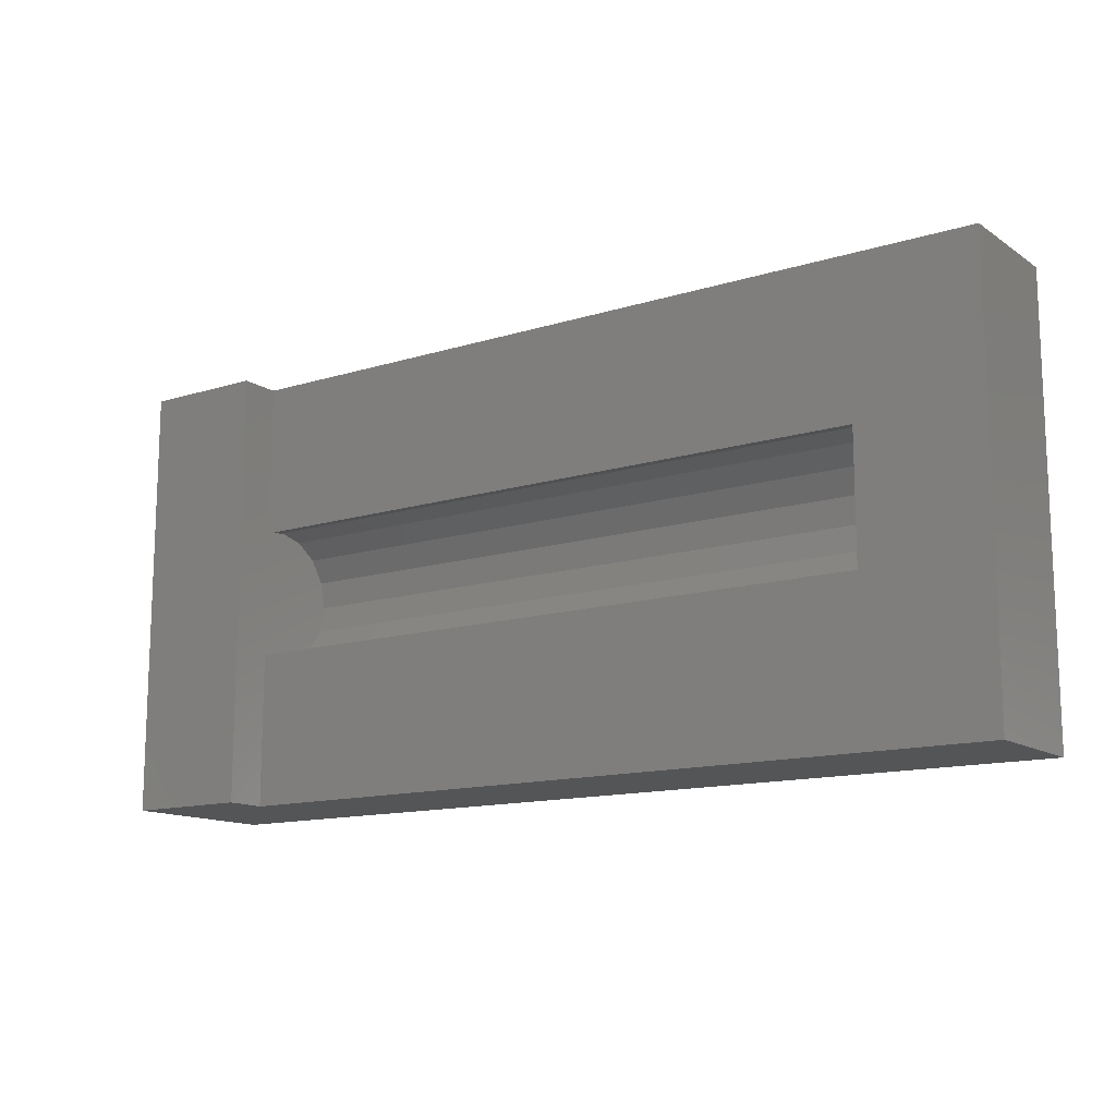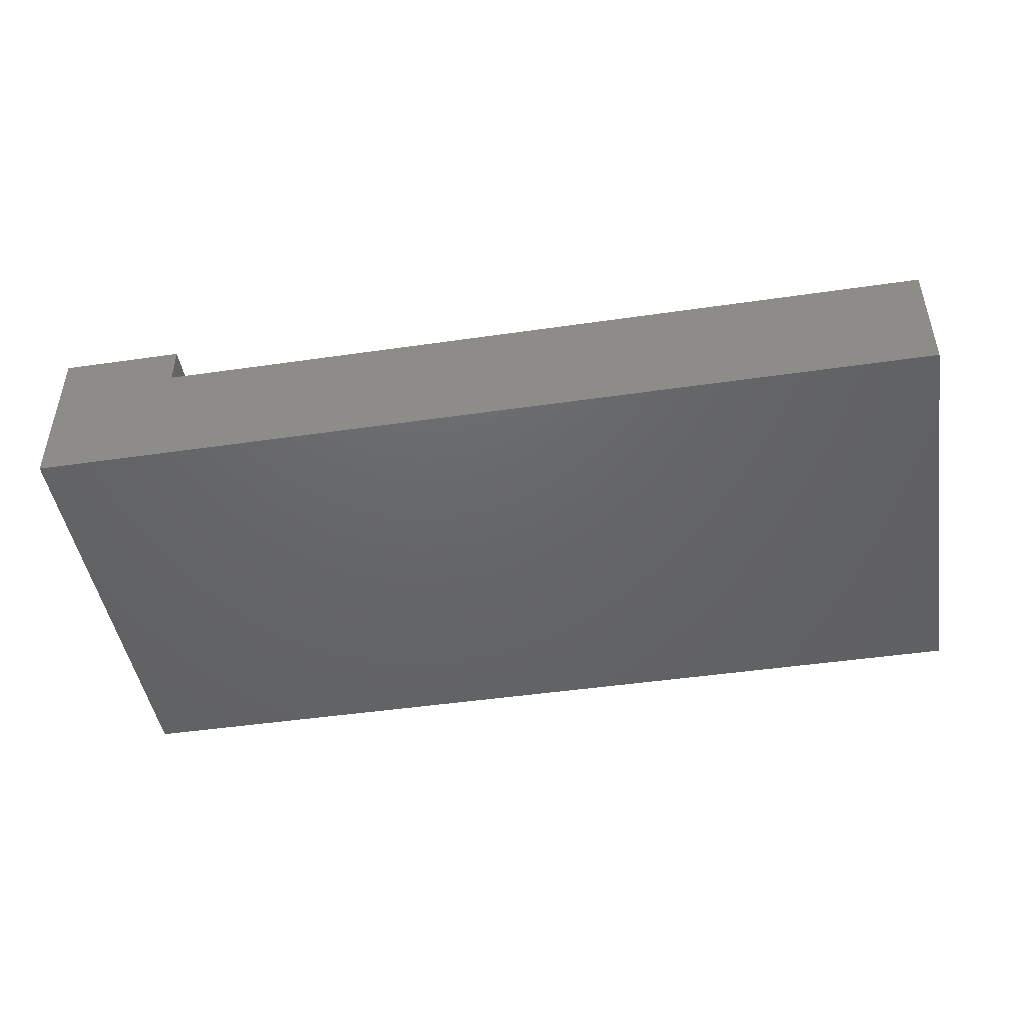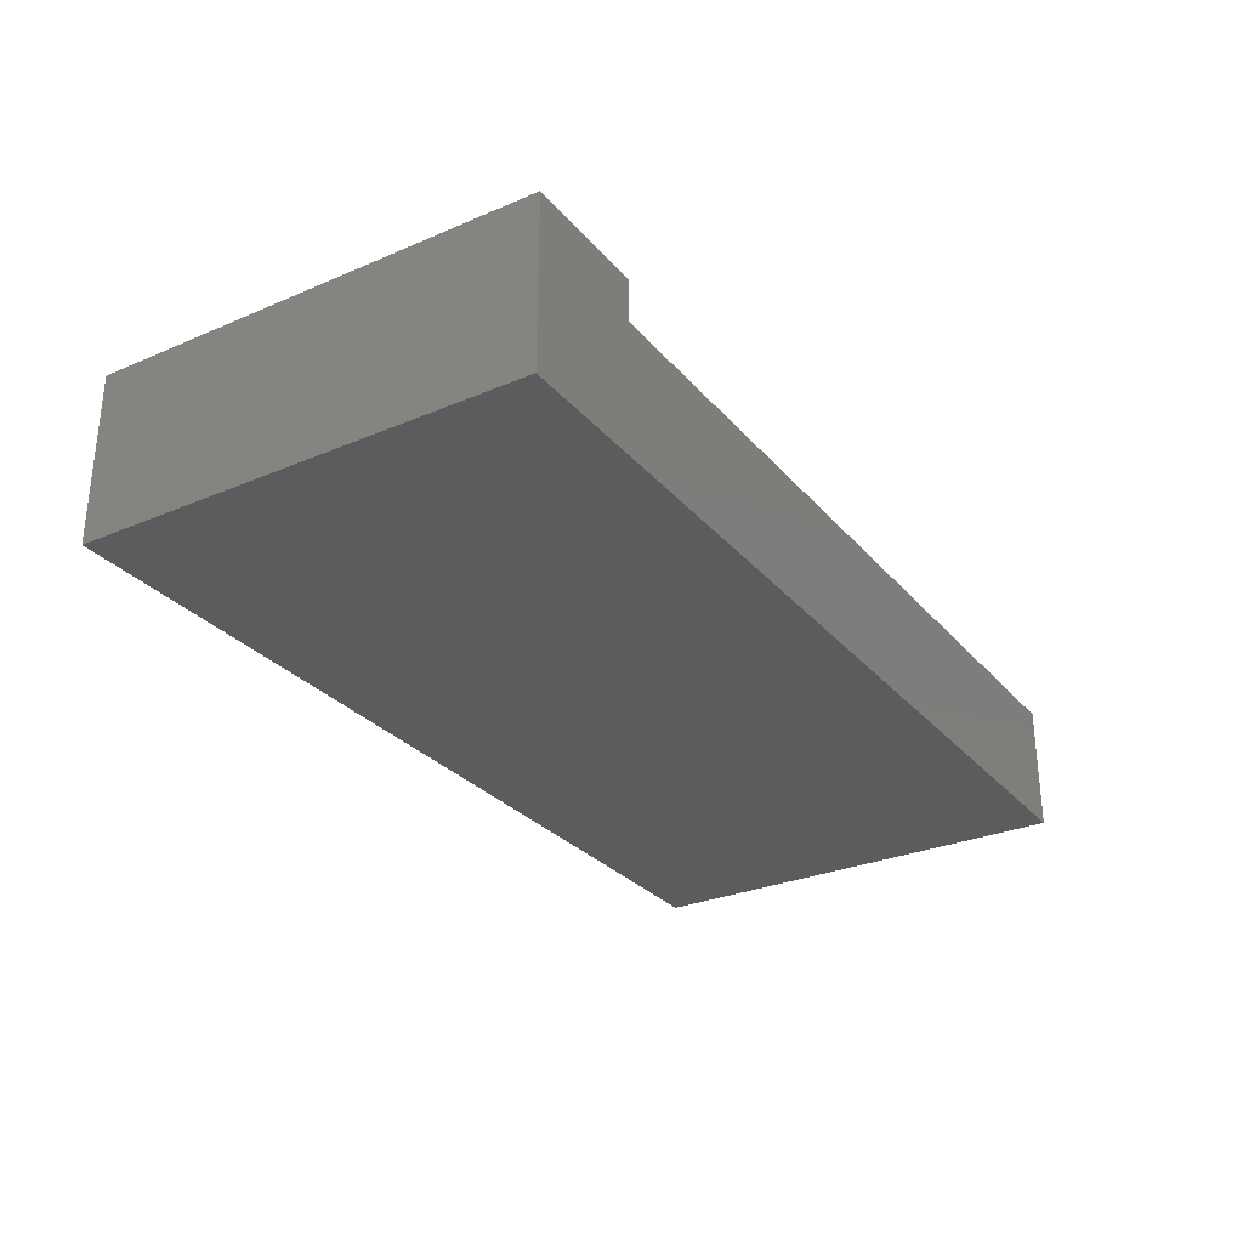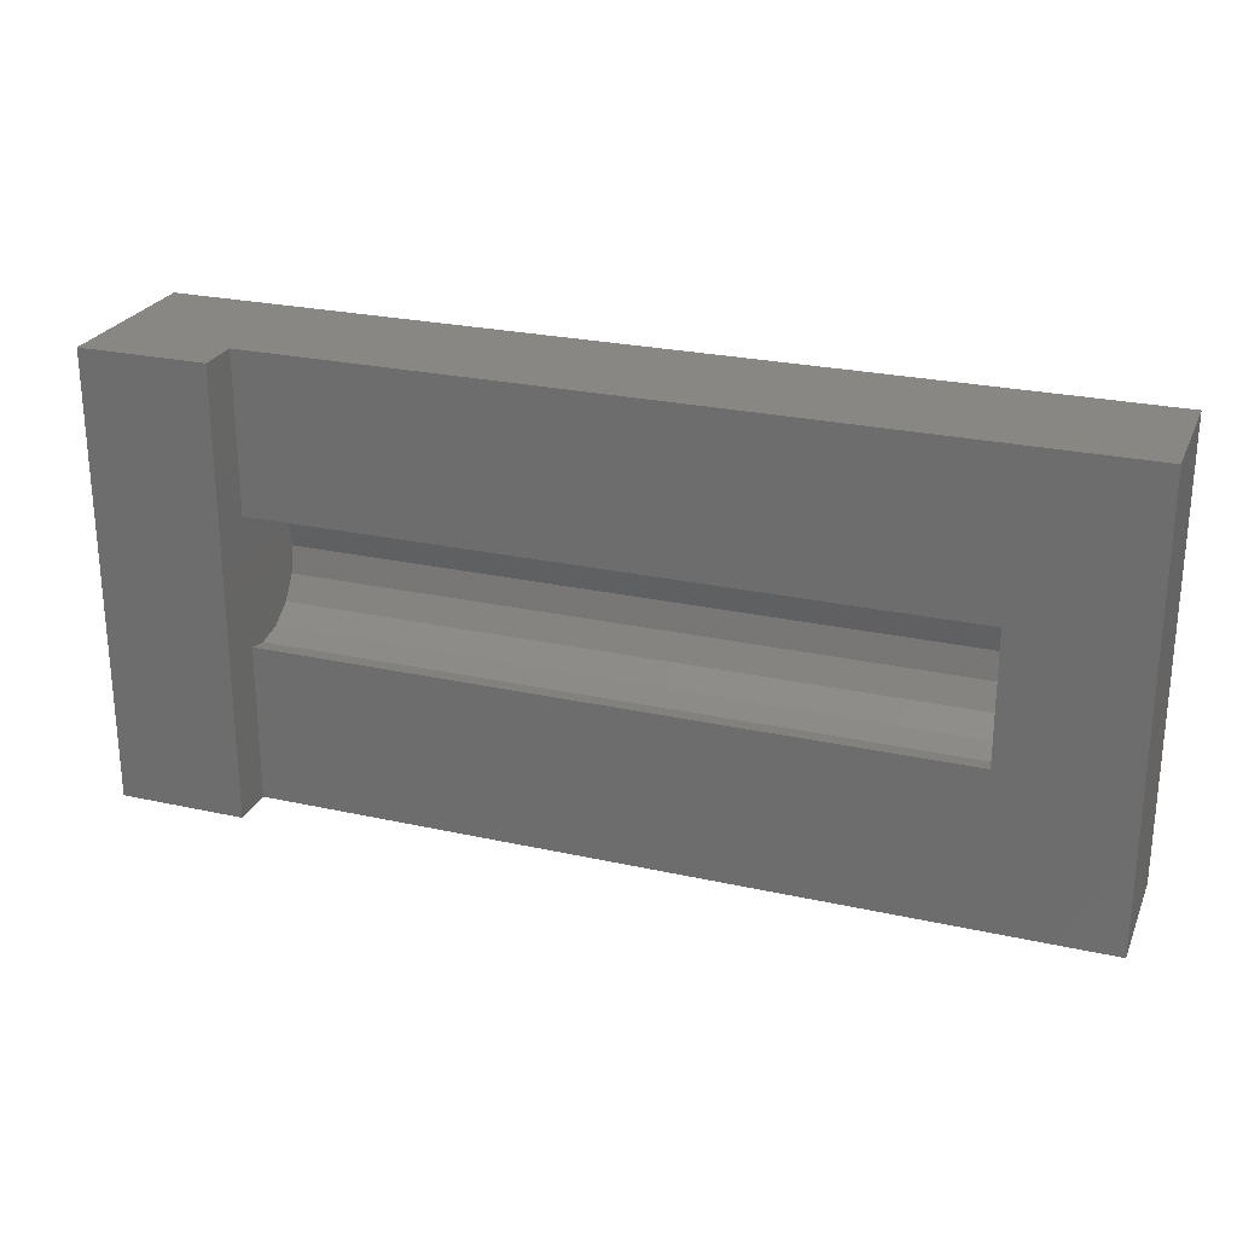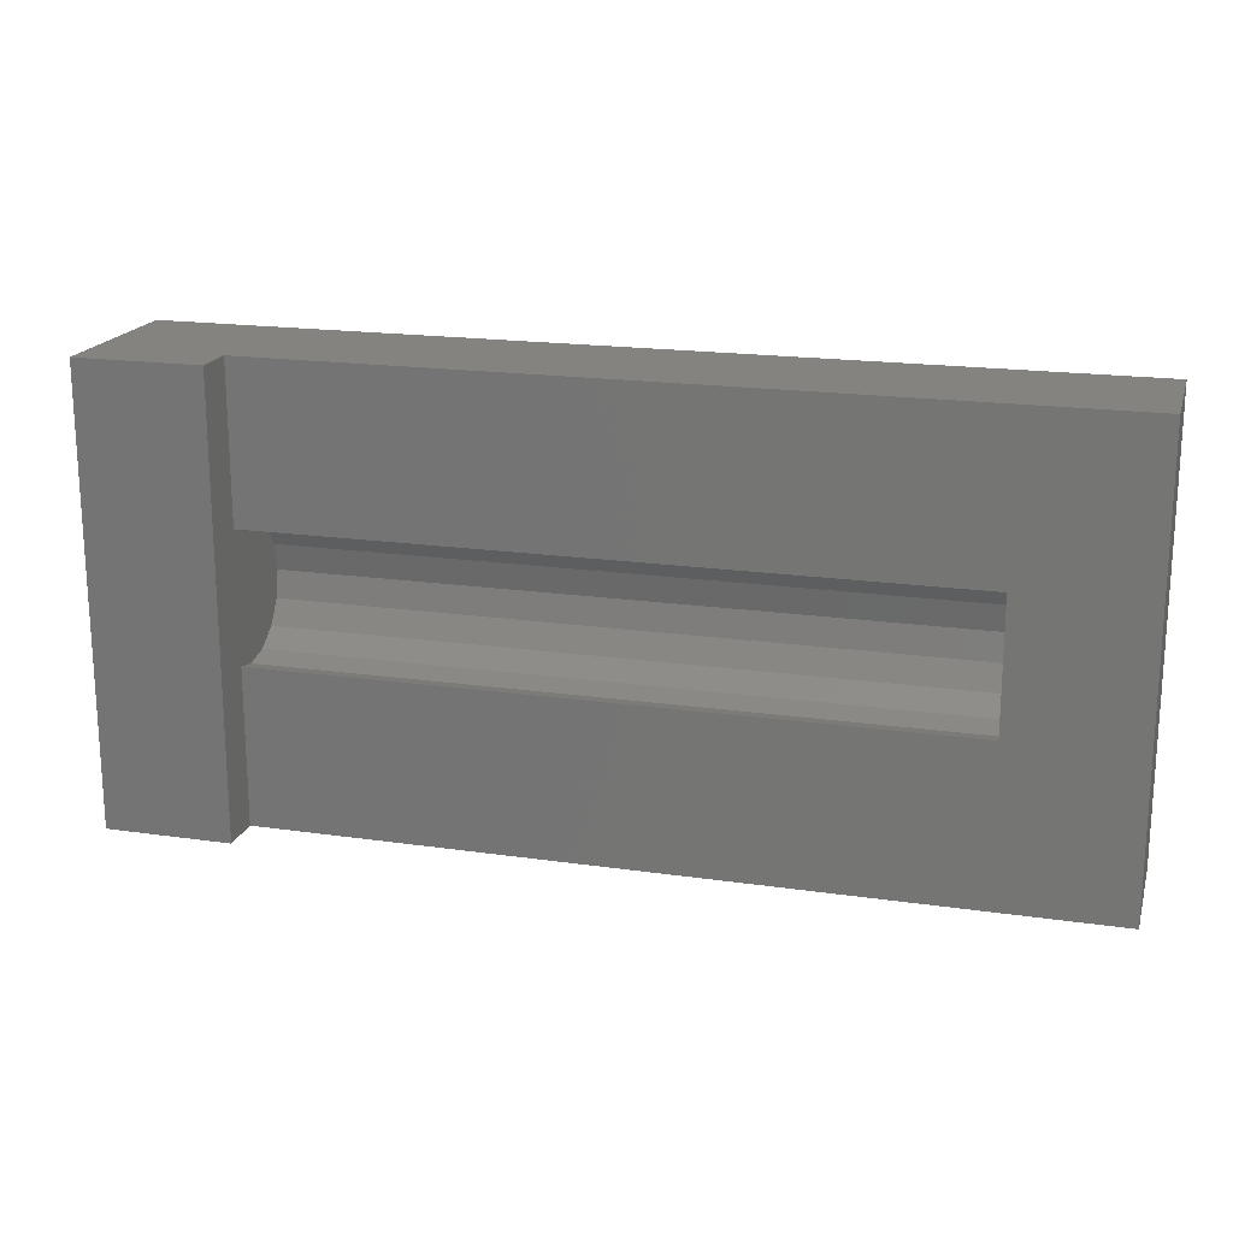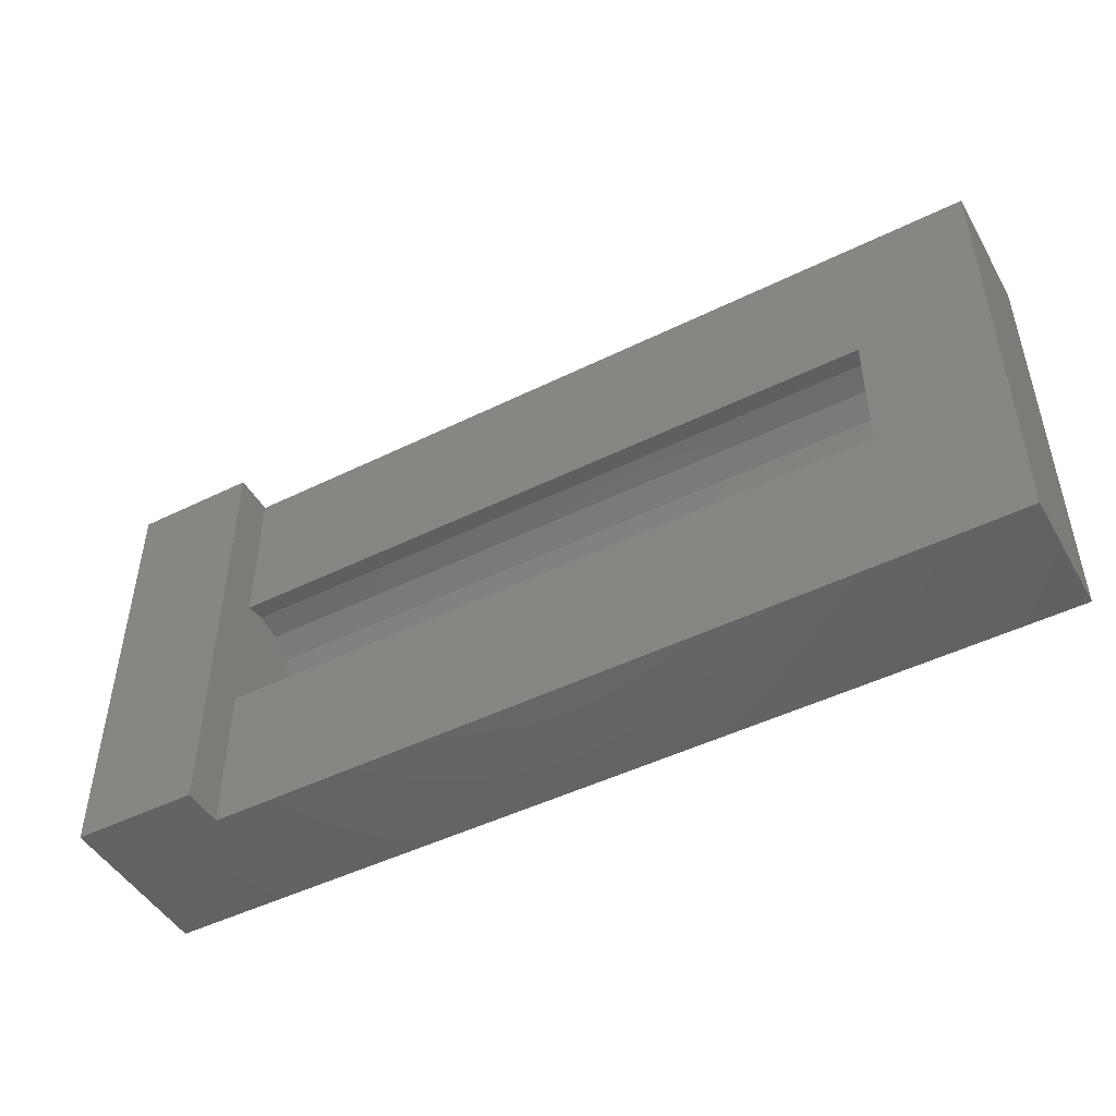
<metadata>
{"format":"stl","ext":"stl","renderer":"f3d","projection":"perspective","resolution":1024,"background":"white","views":[{"elev":-13.4,"azim":34.9,"up":"+Y"},{"elev":-46.4,"azim":9.4,"up":"+Z"},{"elev":-29.2,"azim":-57.8,"up":"+Z"},{"elev":25.3,"azim":19.7,"up":"+Y"},{"elev":18.7,"azim":15.4,"up":"+Y"},{"elev":-47.6,"azim":29.0,"up":"+Y"}]}
</metadata>
<code>
# stl→obj: 46 verts, 88 faces
v -3 -2 -3
v -3 -2 1
v -3 8.6 -3
v -3 8.6 1
v 0 -2 0
v 19.3 -2 -3
v 0 -2 1
v 19.3 -2 0
v 19.3 8.6 -3
v 19.3 8.6 0
v 0 8.6 0
v 0 8.6 1
v -3.331e-16 2.632 1
v 0 2.632 1
v 0 3.968 1
v -3.331e-16 3.968 1
v 0 1.749 0
v 0 2.133 0.6667
v 0 1.776 0.1314
v 16.3 1.749 0
v 0 4.851 0
v 16.3 4.851 0
v 0 4.467 0.6667
v 0 4.824 0.1314
v -2.591e-16 4.467 0.6667
v -2.591e-16 2.133 0.6667
v -1.402e-16 1.776 0.1314
v 0 1.65 -0.5
v 2.591e-16 2.133 -1.667
v 1.402e-16 1.776 -1.131
v 3.385e-16 2.669 -2.024
v 3.664e-16 3.3 -2.15
v 3.385e-16 3.931 -2.024
v 2.591e-16 4.467 -1.667
v 1.402e-16 4.824 -1.131
v 0 4.95 -0.5
v -1.402e-16 4.824 0.1314
v 16.3 1.65 -0.5
v 16.3 4.95 -0.5
v 16.3 4.824 -1.131
v 16.3 4.467 -1.667
v 16.3 3.931 -2.024
v 16.3 3.3 -2.15
v 16.3 2.669 -2.024
v 16.3 2.133 -1.667
v 16.3 1.776 -1.131
f 1 2 3
f 3 2 4
f 5 1 6
f 5 7 2
f 2 1 5
f 8 5 6
f 1 3 6
f 6 3 9
f 10 9 11
f 3 4 11
f 3 11 9
f 11 4 12
f 4 2 7
f 13 4 7
f 14 13 7
f 15 4 16
f 12 4 15
f 13 16 4
f 7 5 17
f 18 7 19
f 19 7 17
f 14 7 18
f 17 5 8
f 20 17 8
f 11 21 10
f 10 22 8
f 22 20 8
f 21 22 10
f 8 6 9
f 10 8 9
f 12 15 23
f 24 12 23
f 24 21 12
f 21 11 12
f 23 15 25
f 25 15 16
f 26 27 28
f 29 26 30
f 30 26 28
f 31 26 29
f 32 26 31
f 33 26 32
f 34 26 33
f 35 26 34
f 36 26 35
f 37 26 36
f 25 26 37
f 16 26 25
f 13 26 16
f 18 26 14
f 14 26 13
f 19 27 18
f 18 27 26
f 17 20 38
f 17 38 28
f 17 28 27
f 17 27 19
f 39 40 22
f 22 40 41
f 22 41 42
f 22 42 43
f 22 43 44
f 22 44 45
f 22 45 46
f 22 46 38
f 22 38 20
f 36 39 22
f 37 36 21
f 21 36 22
f 37 21 24
f 37 24 23
f 25 37 23
f 35 40 39
f 36 35 39
f 34 41 40
f 35 34 40
f 33 42 41
f 34 33 41
f 32 43 42
f 33 32 42
f 44 43 32
f 31 44 32
f 45 44 31
f 29 45 31
f 45 29 46
f 46 29 30
f 46 30 38
f 38 30 28

</code>
